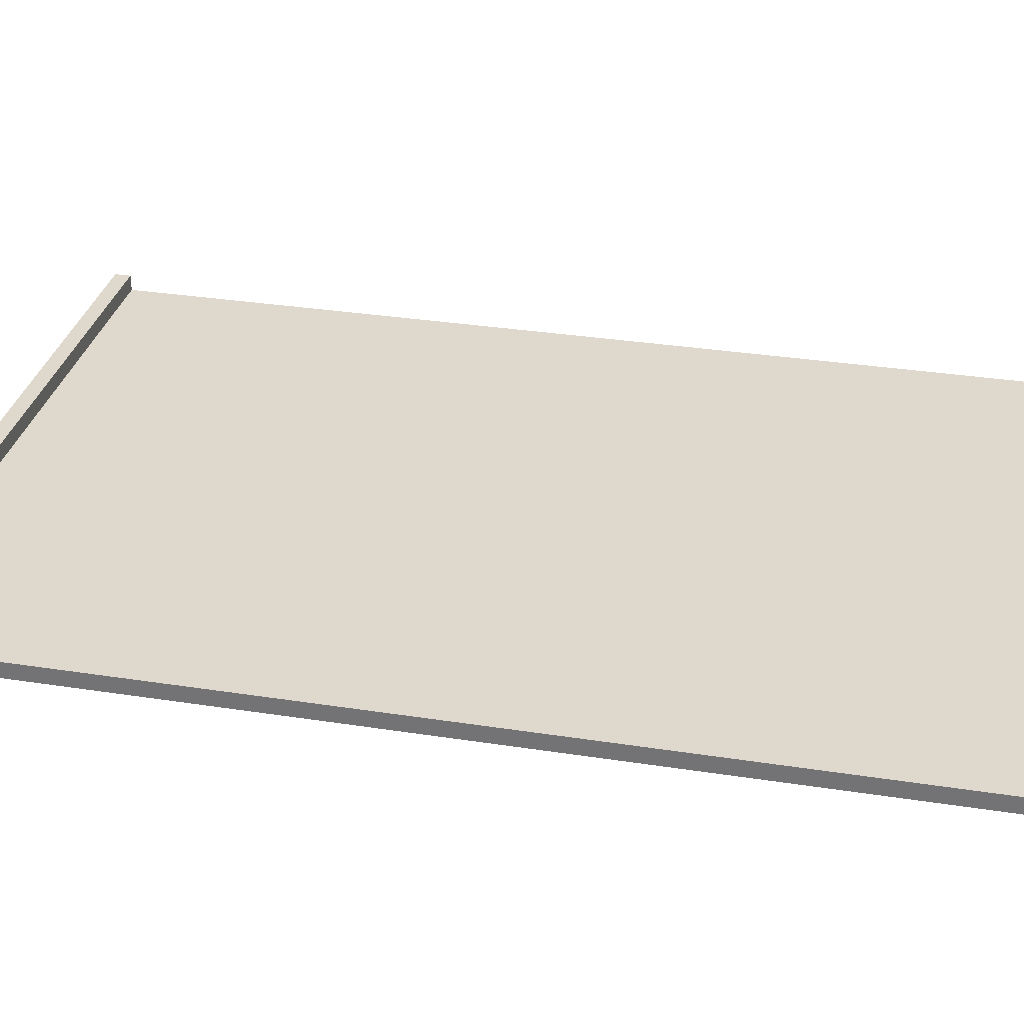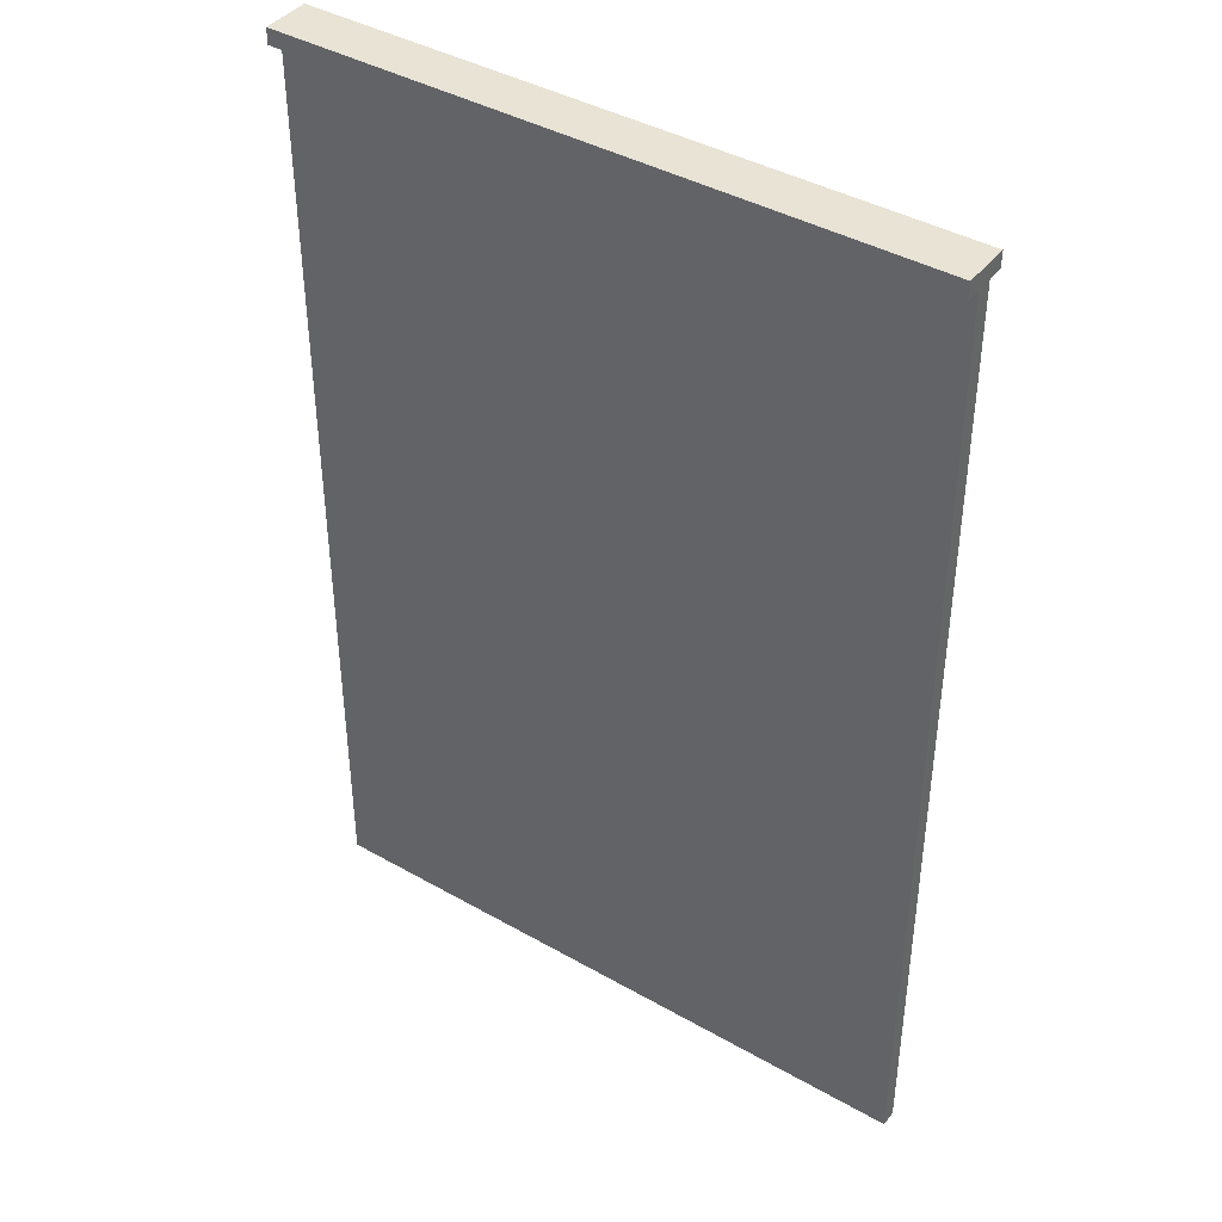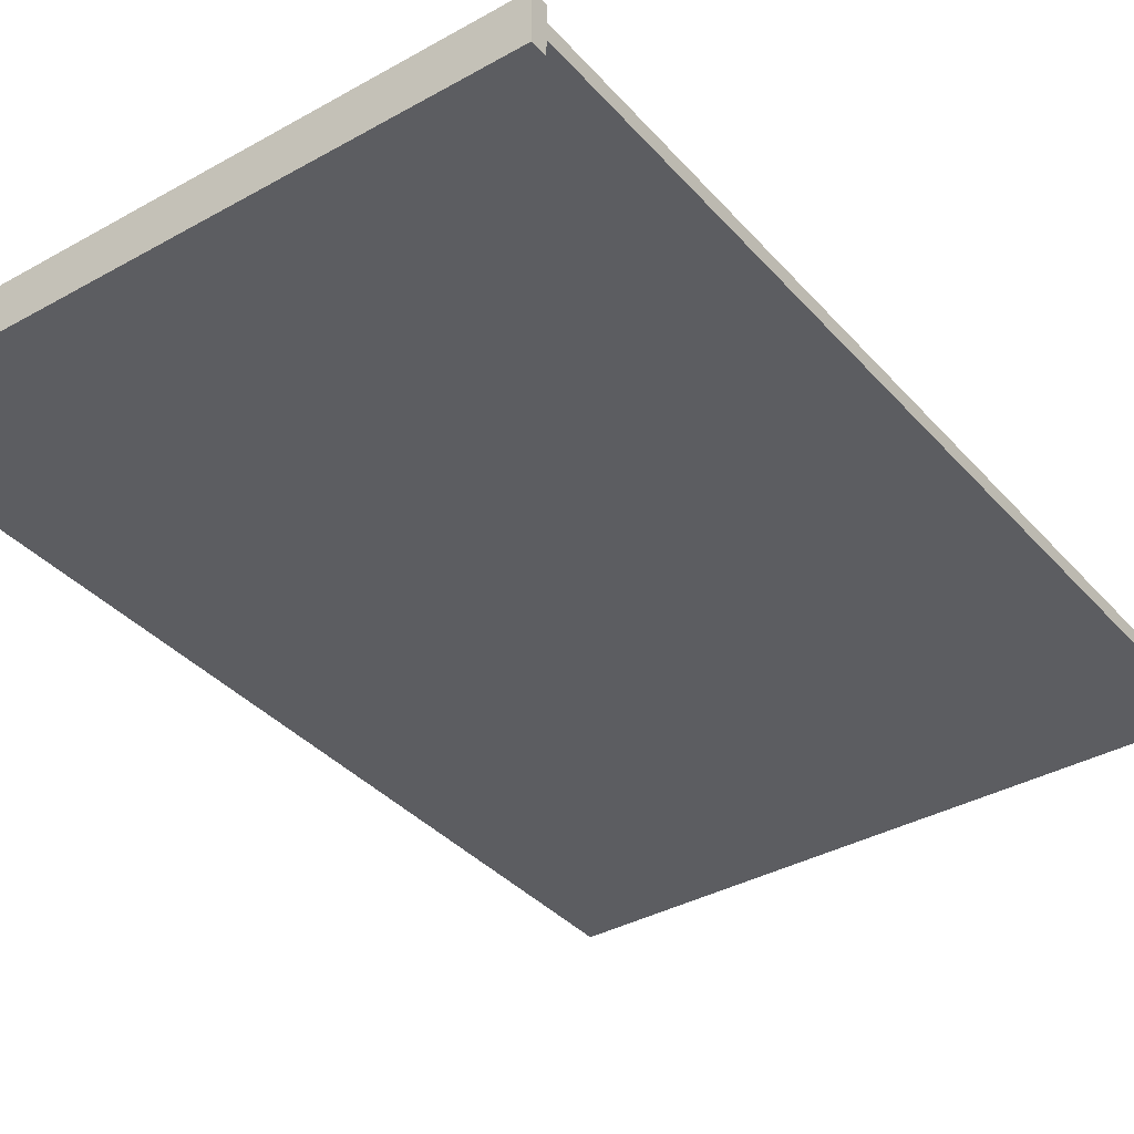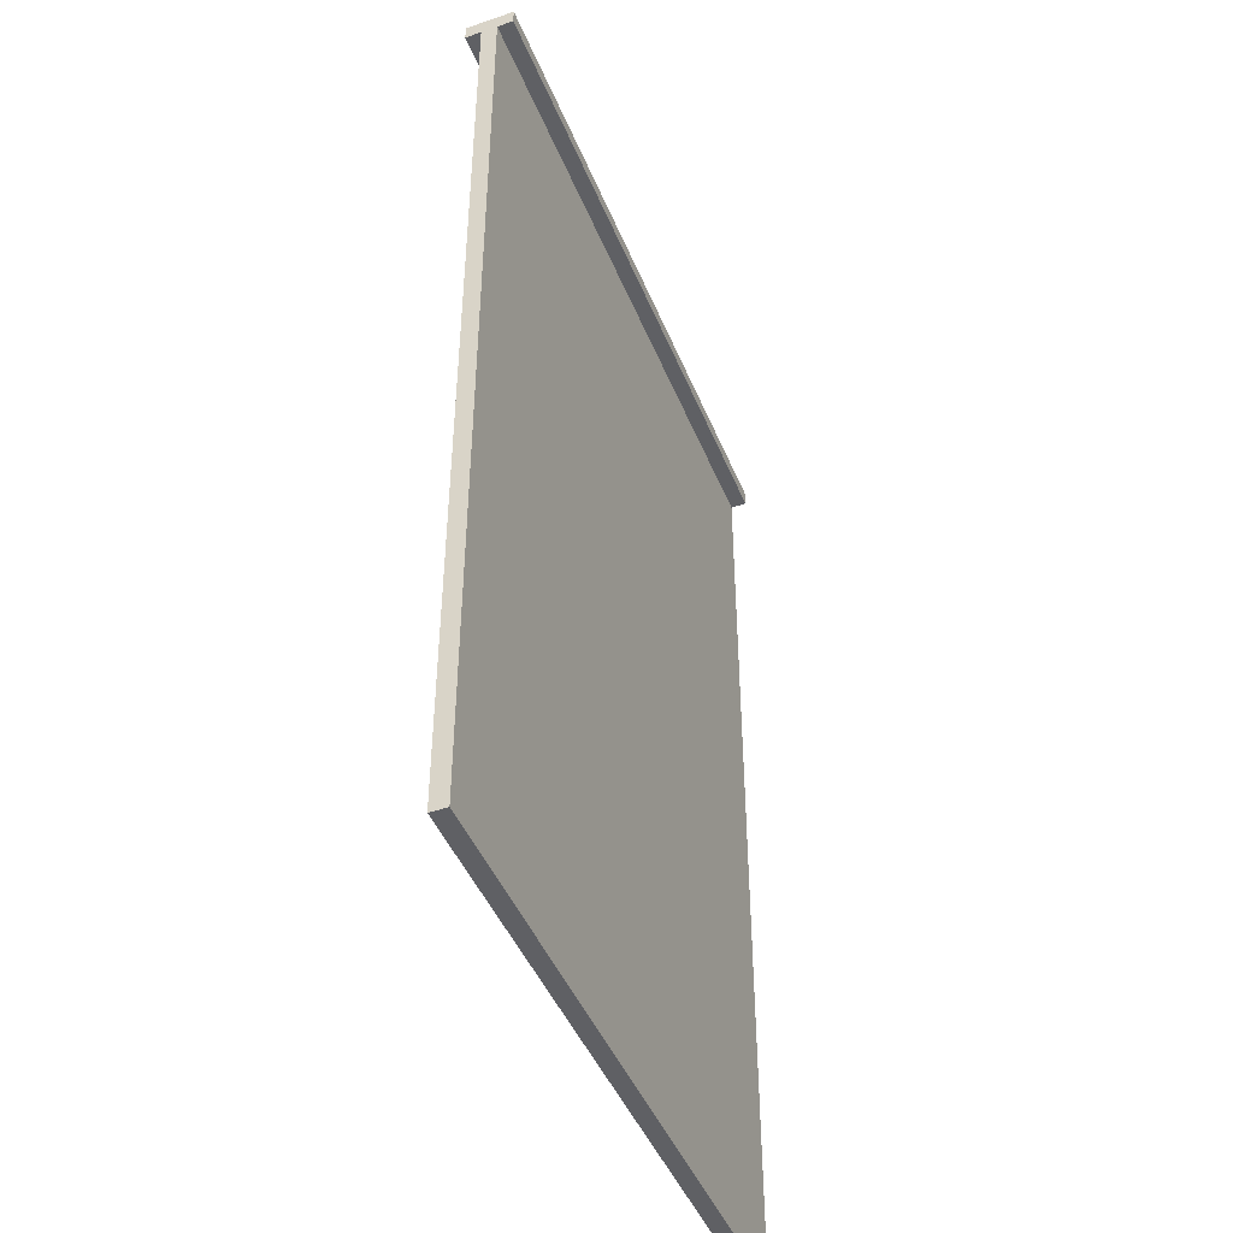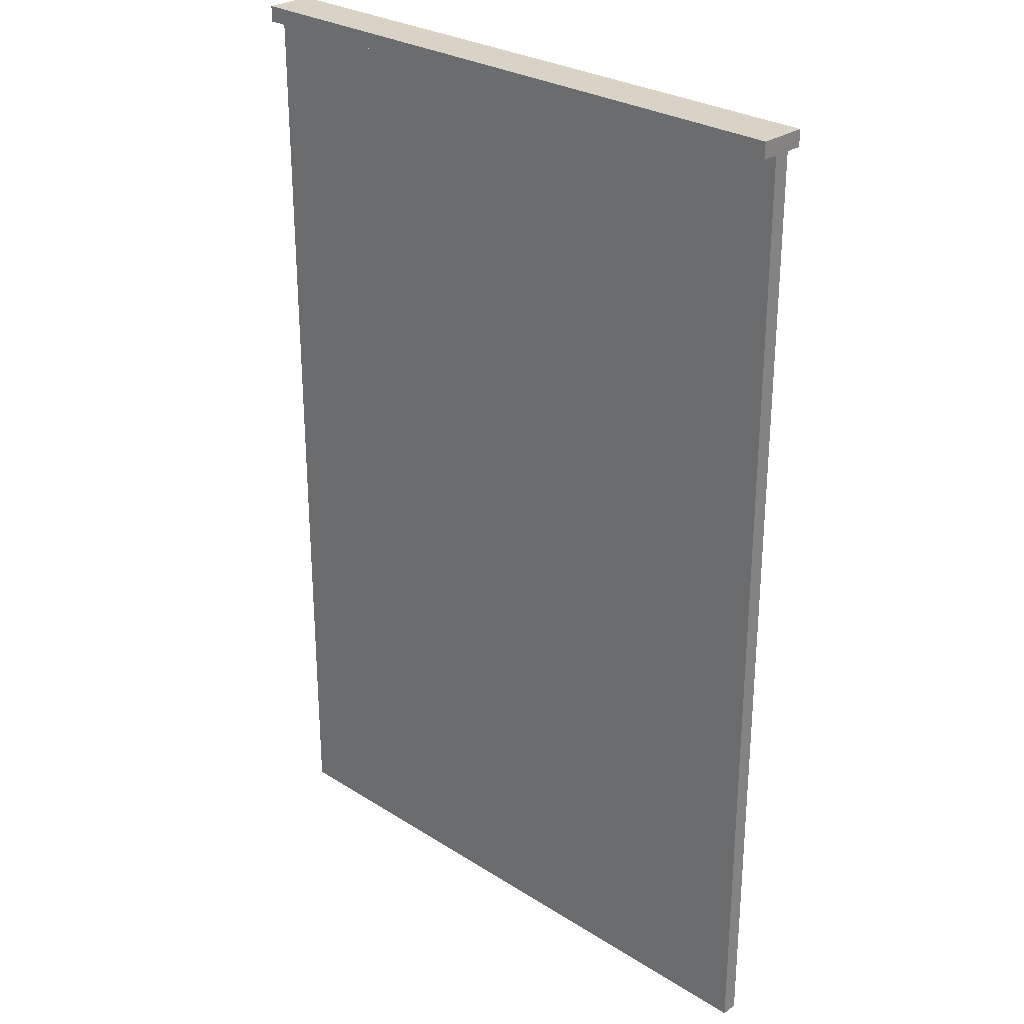
<metadata>
{"format":"obj","ext":"obj","renderer":"f3d","projection":"perspective","resolution":1024,"background":"white","views":[{"elev":31.9,"azim":-77.6,"up":"+Z"},{"elev":41.1,"azim":34.7,"up":"+Y"},{"elev":-36.9,"azim":-144.1,"up":"+Z"},{"elev":-45.2,"azim":-68.6,"up":"+Y"},{"elev":27.9,"azim":-136.1,"up":"+Y"}]}
</metadata>
<code>
o
v -2 0 0
v -2 0 -0.1
v -2 0.2 0
v -2 0.2 -0.1
v -2 0.3 0
v -2 0.3 -0.1
v -2 5.9 0.1
v -2 5.9 0
v -2 5.9 -0.1
v -2 5.9 -0.2
v -2 6 0.1
v -2 6 -0.2
v 2 0 0
v 2 0 -0.1
v 2 5.9 0.1
v 2 5.9 0
v 2 5.9 -0.1
v 2 5.9 -0.2
v 2 6 0.1
v 2 6 -0.2
v -2 5.9 0.1
v -2 6 0.1
v 2 5.9 0.1
v 2 6 0.1
v -2 0 0
v -2 0.2 0
v -2 0.3 0
v -2 5.9 0
v 1.9 0 0
v 1.9 0.2 0
v 1.9 0.3 0
v 1.9 5.9 0
v 2 0 0
v 2 5.9 0
v -2 0 -0.1
v -2 0.2 -0.1
v -2 0.3 -0.1
v -2 5.9 -0.1
v 1.9 0 -0.1
v 1.9 0.2 -0.1
v 1.9 0.3 -0.1
v 1.9 5.9 -0.1
v 2 0 -0.1
v 2 5.9 -0.1
v -2 5.9 -0.2
v -2 6 -0.2
v 2 5.9 -0.2
v 2 6 -0.2
v -2 0 0
v 1.9 0 0
v 2 0 0
v -2 0 -0.1
v 1.9 0 -0.1
v 2 0 -0.1
v -2 5.9 0.1
v 2 5.9 0.1
v -2 5.9 0
v 1.9 5.9 0
v 2 5.9 0
v -2 5.9 -0.1
v 1.9 5.9 -0.1
v 2 5.9 -0.1
v -2 5.9 -0.2
v 2 5.9 -0.2
v -2 6 0.1
v 2 6 0.1
v -2 6 -0.2
v 2 6 -0.2
f 3 2 1
f 4 2 3
f 5 4 3
f 6 4 5
f 8 6 5
f 9 6 8
f 11 9 8
f 11 10 9
f 11 8 7
f 12 10 11
f 13 14 16
f 16 14 17
f 15 16 19
f 17 18 19
f 16 17 19
f 19 18 20
f 23 22 21
f 24 22 23
f 29 26 25
f 30 27 26
f 30 26 29
f 31 28 27
f 31 27 30
f 32 28 31
f 33 30 29
f 33 31 30
f 33 32 31
f 34 32 33
f 35 36 39
f 36 37 40
f 39 36 40
f 37 38 41
f 40 37 41
f 41 38 42
f 39 40 43
f 40 41 43
f 41 42 43
f 43 42 44
f 45 46 47
f 47 46 48
f 52 50 49
f 53 51 50
f 53 50 52
f 54 51 53
f 57 56 55
f 58 56 57
f 59 56 58
f 63 61 60
f 63 62 61
f 64 62 63
f 65 66 67
f 67 66 68

</code>
